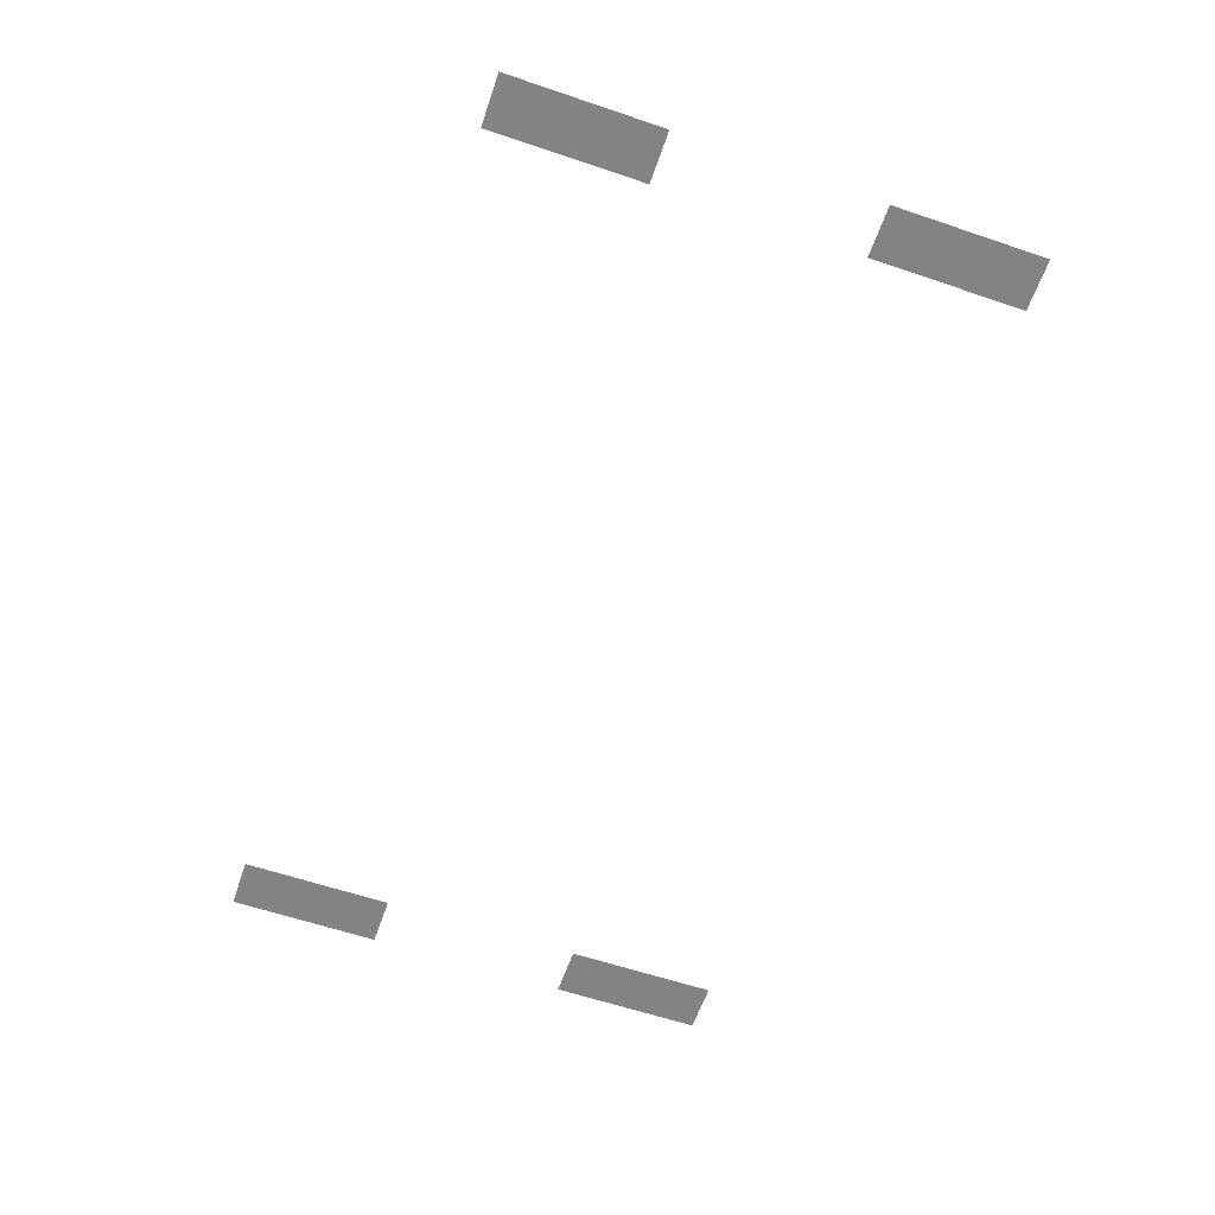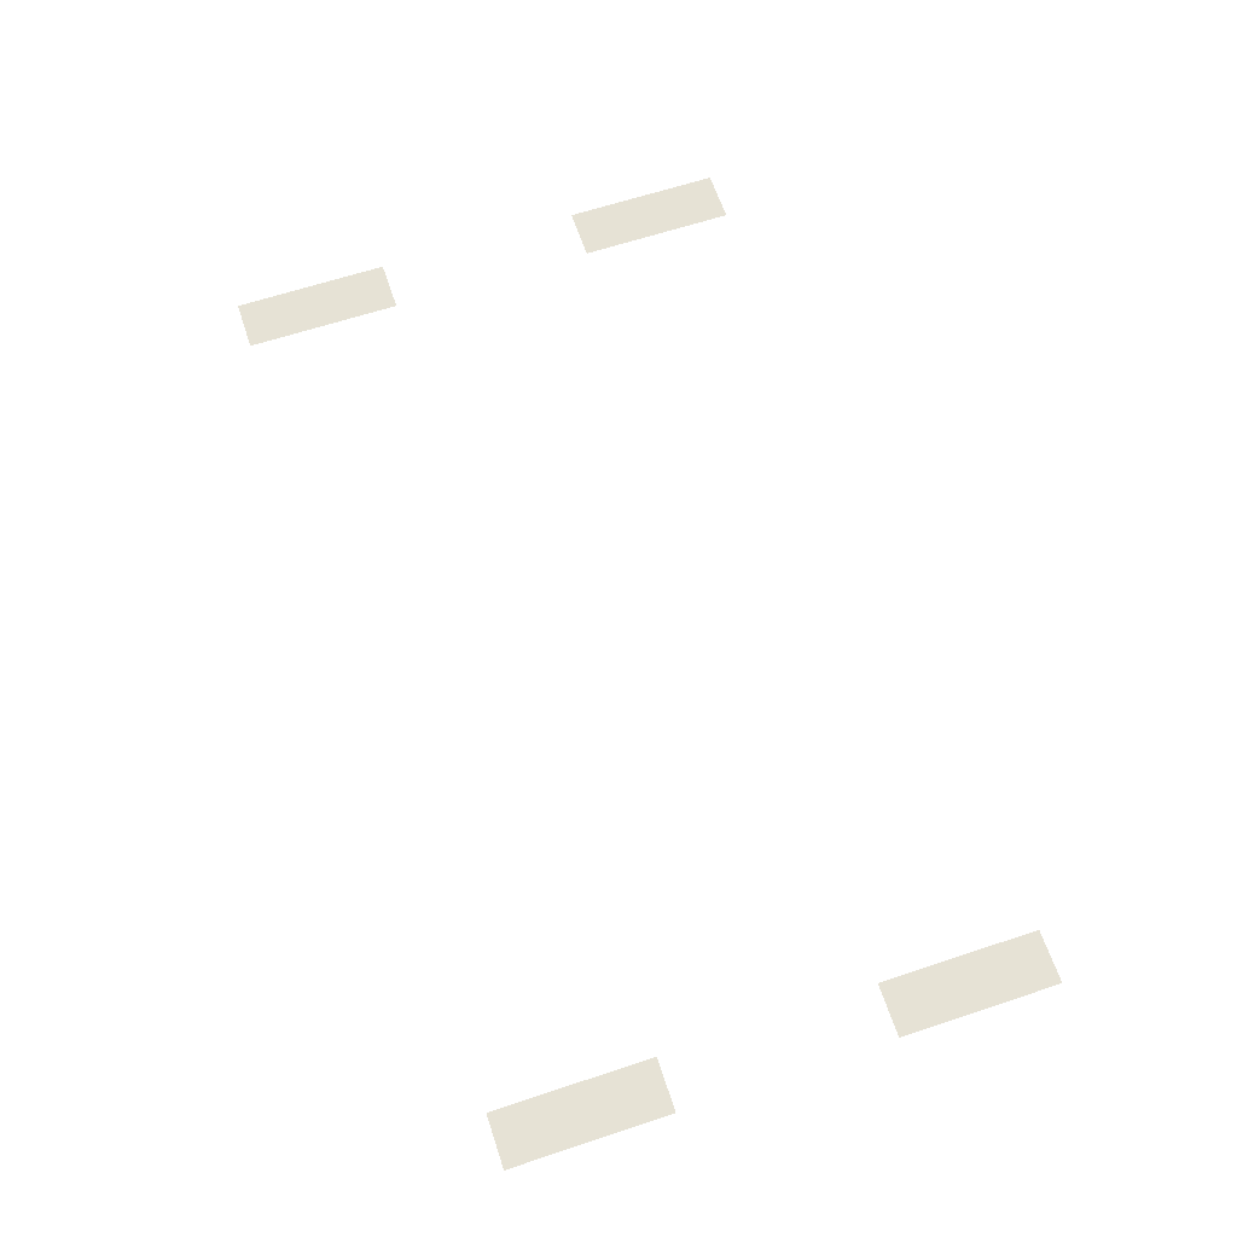
<metadata>
{"format":"obj","ext":"obj","renderer":"f3d","projection":"perspective","resolution":1024,"background":"white","views":[{"elev":-61.0,"azim":71.0,"up":"+Z"},{"elev":63.9,"azim":71.5,"up":"+Z"}]}
</metadata>
<code>
v -672 -592 0
v -688 -592 0
v -688 -576 0
v -672 -576 0
v -944 -592 0
v -960 -592 0
v -960 -576 0
v -944 -576 0
v -672 -608 0
v -688 -608 0
v -688 -592 0
v -672 -592 0
v -944 -608 0
v -960 -608 0
v -960 -592 0
v -944 -592 0
v -672 -624 0
v -688 -624 0
v -688 -608 0
v -672 -608 0
v -944 -624 0
v -960 -624 0
v -960 -608 0
v -944 -608 0
v -672 -704 0
v -688 -704 0
v -688 -688 0
v -672 -688 0
v -944 -704 0
v -960 -704 0
v -960 -688 0
v -944 -688 0
v -672 -720 0
v -688 -720 0
v -688 -704 0
v -672 -704 0
v -944 -720 0
v -960 -720 0
v -960 -704 0
v -944 -704 0
v -672 -736 0
v -688 -736 0
v -688 -720 0
v -672 -720 0
v -944 -736 0
v -960 -736 0
v -960 -720 0
v -944 -720 0
g Castle5_mesh_0003
f 1 2 3 4
f 5 6 7 8
f 9 10 11 12
f 13 14 15 16
f 17 18 19 20
f 21 22 23 24
f 25 26 27 28
f 29 30 31 32
f 33 34 35 36
f 37 38 39 40
f 41 42 43 44
f 45 46 47 48

</code>
